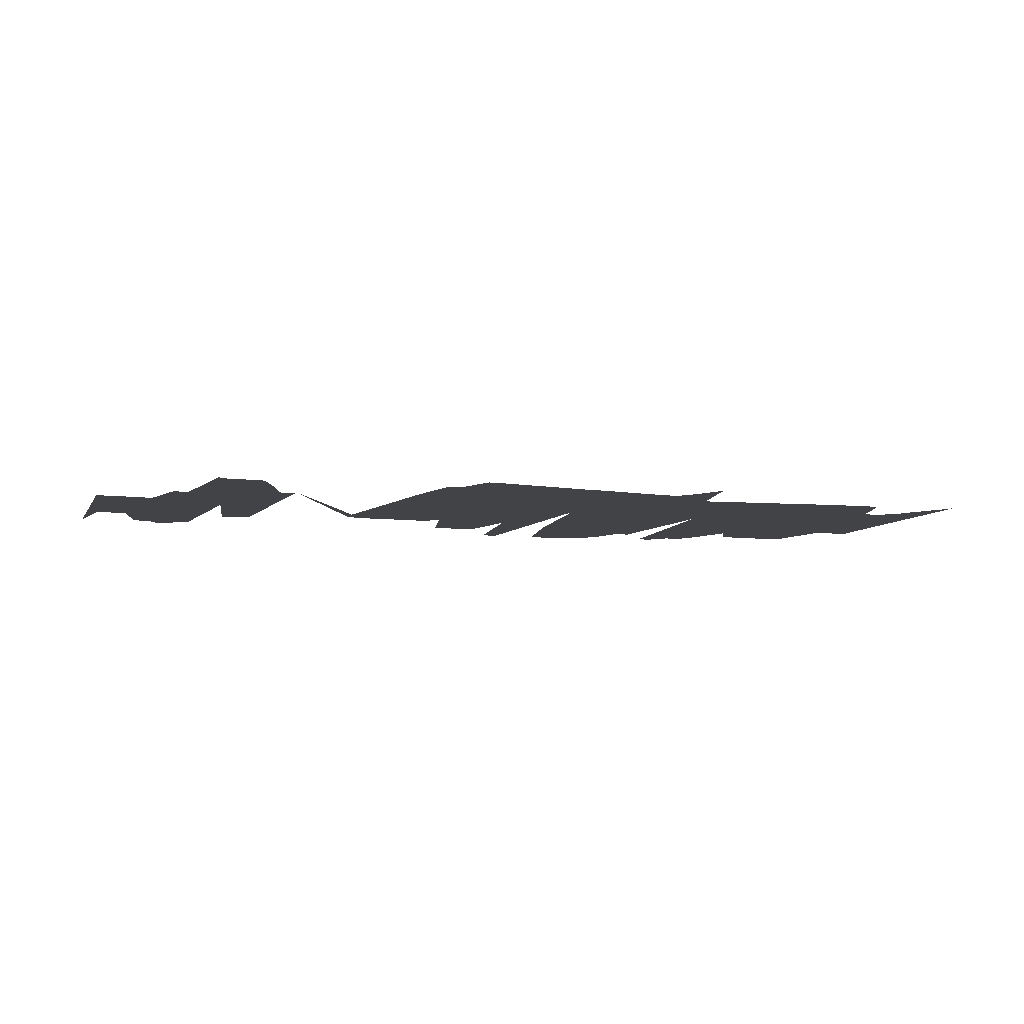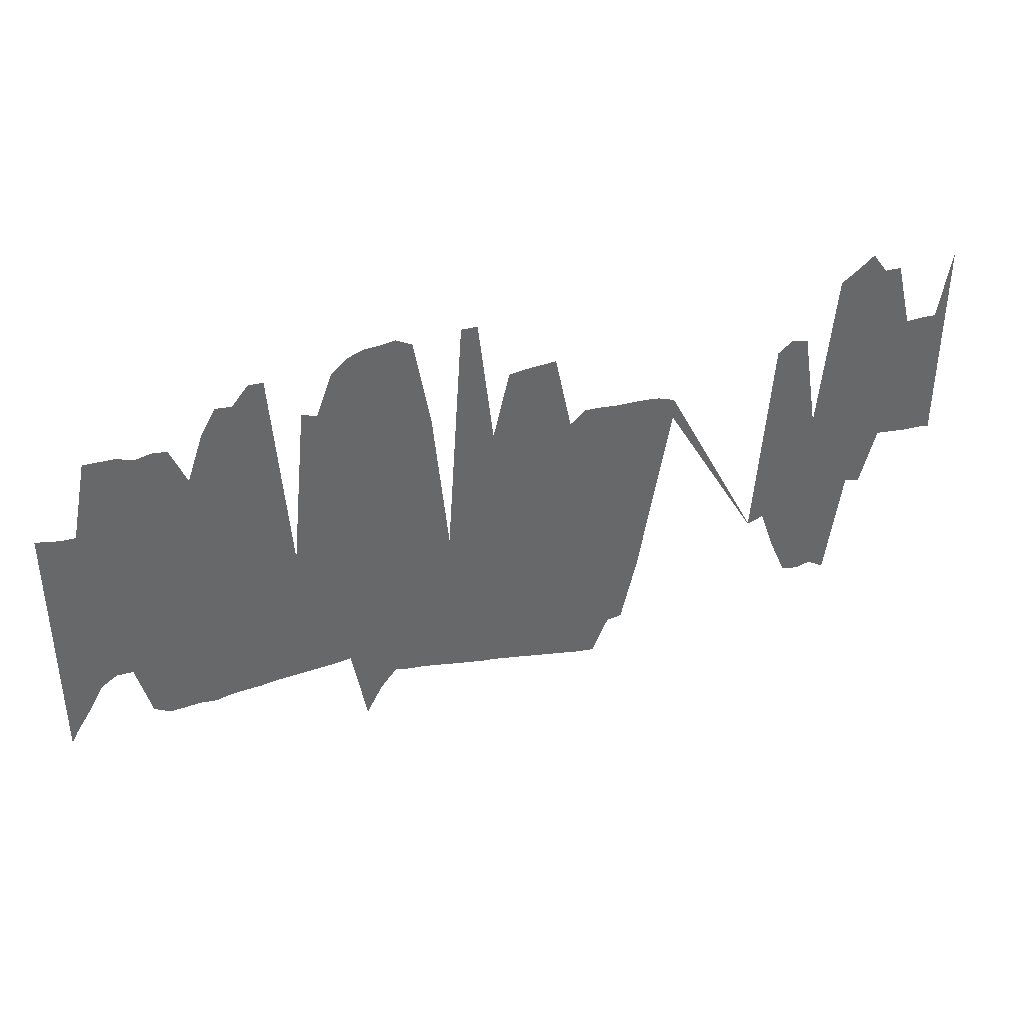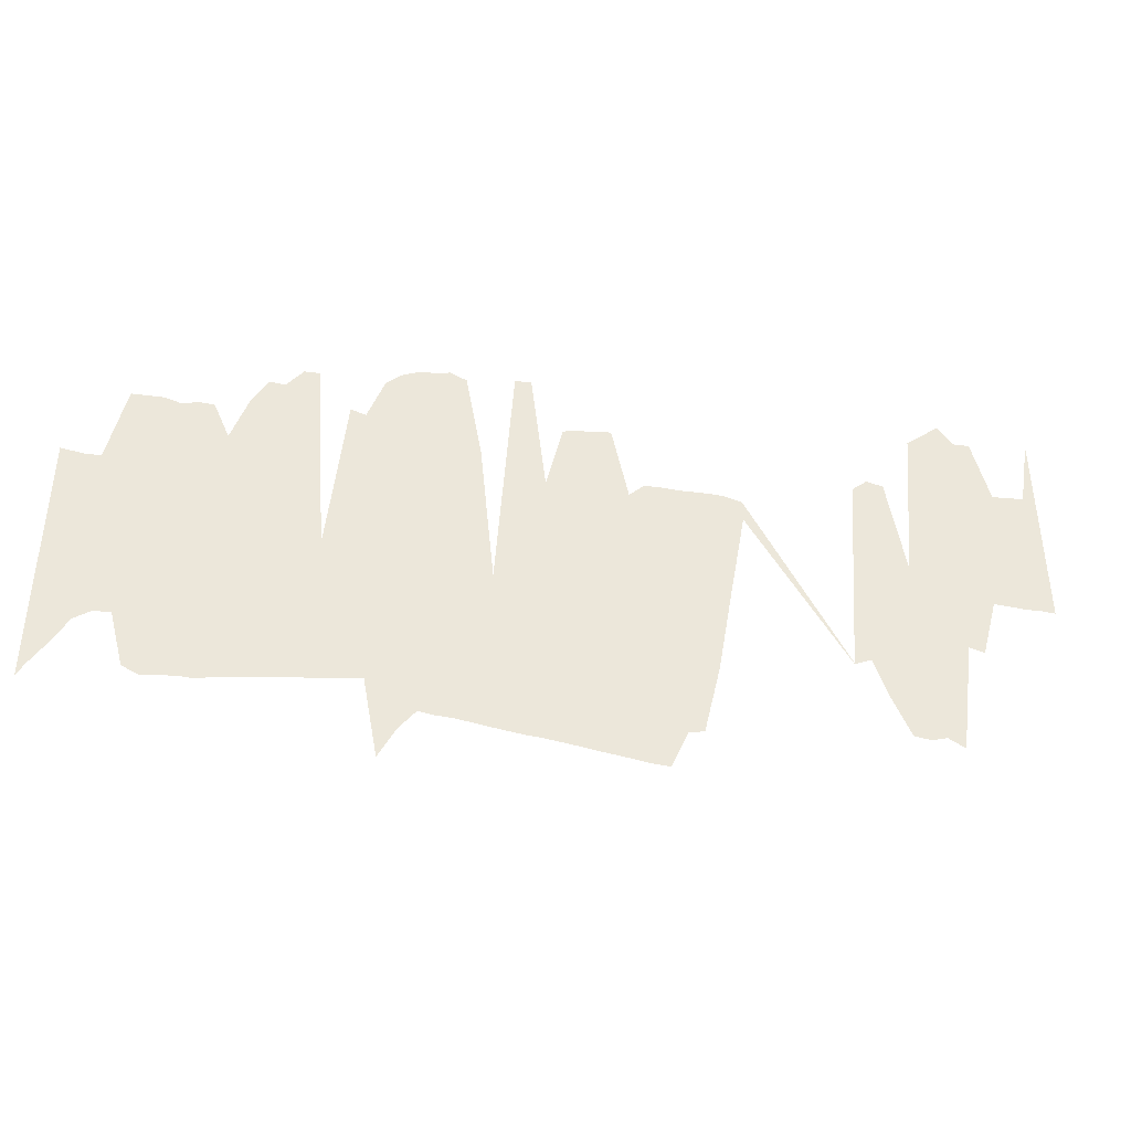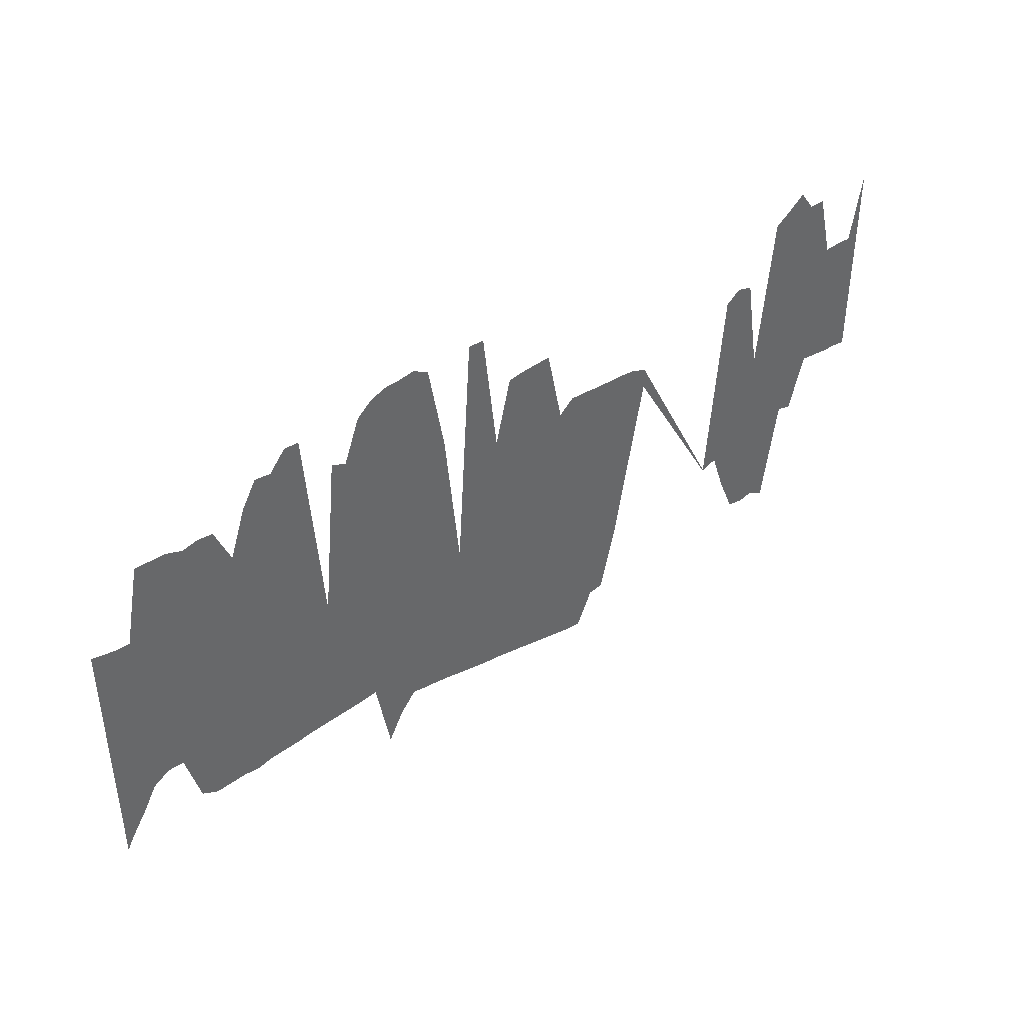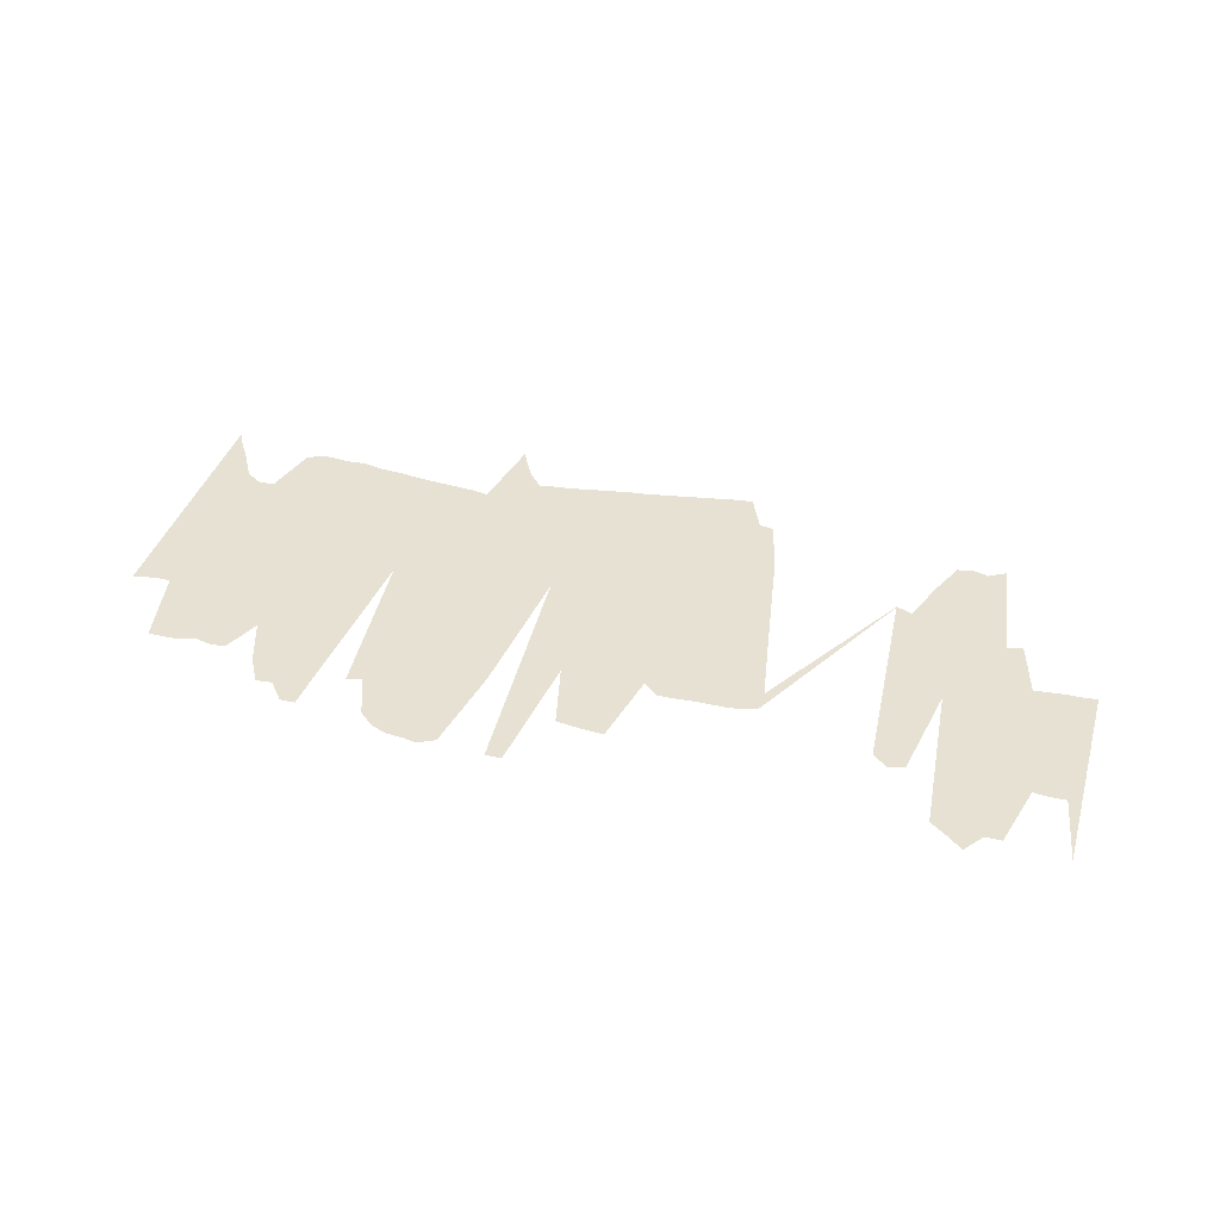
<metadata>
{"format":"obj","ext":"obj","renderer":"f3d","projection":"perspective","resolution":1024,"background":"white","views":[{"elev":-7.5,"azim":-17.6,"up":"+Z"},{"elev":38.4,"azim":161.8,"up":"+Y"},{"elev":-40.0,"azim":171.0,"up":"+Y"},{"elev":41.2,"azim":142.2,"up":"+Y"},{"elev":38.6,"azim":-163.9,"up":"+Z"}]}
</metadata>
<code>
v 2 178 0
v 2 336 0
v 11 179 0
v 11 283 0
v 23 179 0
v 23 283 0
v 34 180 0
v 34 282 0
v 46 181 0
v 46 331 0
v 58 137 0
v 58 331 0
v 69 140 0
v 69 346 0
v 81 55 0
v 81 336 0
v 93 62 0
v 93 327 0
v 104 59 0
v 104 206 0
v 116 61 0
v 116 281 0
v 128 89 0
v 128 284 0
v 139 121 0
v 139 275 0
v 151 116 0
v 151 117 0
v 221 235 0
v 221 251 0
v 233 166 0
v 233 255 0
v 244 101 0
v 244 256 0
v 256 49 0
v 256 256 0
v 267 47 0
v 267 256 0
v 279 19 0
v 279 257 0
v 291 20 0
v 291 257 0
v 302 22 0
v 302 247 0
v 314 24 0
v 314 305 0
v 326 26 0
v 326 304 0
v 337 28 0
v 337 303 0
v 349 30 0
v 349 301 0
v 361 32 0
v 361 250 0
v 372 33 0
v 372 346 0
v 384 35 0
v 384 346 0
v 396 37 0
v 396 162 0
v 407 39 0
v 407 273 0
v 419 41 0
v 419 341 0
v 431 42 0
v 431 347 0
v 442 44 0
v 442 345 0
v 454 29 0
v 454 344 0
v 466 6 0
v 466 339 0
v 477 66 0
v 477 329 0
v 489 64 0
v 489 296 0
v 500 63 0
v 500 300 0
v 512 62 0
v 512 175 0
v 524 61 0
v 524 332 0
v 535 60 0
v 535 332 0
v 547 58 0
v 547 317 0
v 559 57 0
v 559 318 0
v 570 56 0
v 570 298 0
v 582 53 0
v 582 262 0
v 594 54 0
v 594 290 0
v 605 53 0
v 605 291 0
v 617 52 0
v 617 288 0
v 629 58 0
v 629 292 0
v 640 99 0
v 640 292 0
v 652 99 0
v 652 292 0
v 664 91 0
v 664 232 0
v 675 71 0
v 675 232 0
v 687 52 0
v 687 234 0
v 692 42 0
v 692 235 0
f 1 2 3
f 2 3 4
f 3 4 5
f 4 5 6
f 5 6 7
f 6 7 8
f 7 8 9
f 8 9 10
f 9 10 11
f 10 11 12
f 11 12 13
f 12 13 14
f 13 14 15
f 14 15 16
f 15 16 17
f 16 17 18
f 17 18 19
f 18 19 20
f 19 20 21
f 20 21 22
f 21 22 23
f 22 23 24
f 23 24 25
f 24 25 26
f 25 26 27
f 26 27 28
f 27 28 29
f 28 29 30
f 29 30 31
f 30 31 32
f 31 32 33
f 32 33 34
f 33 34 35
f 34 35 36
f 35 36 37
f 36 37 38
f 37 38 39
f 38 39 40
f 39 40 41
f 40 41 42
f 41 42 43
f 42 43 44
f 43 44 45
f 44 45 46
f 45 46 47
f 46 47 48
f 47 48 49
f 48 49 50
f 49 50 51
f 50 51 52
f 51 52 53
f 52 53 54
f 53 54 55
f 54 55 56
f 55 56 57
f 56 57 58
f 57 58 59
f 58 59 60
f 59 60 61
f 60 61 62
f 61 62 63
f 62 63 64
f 63 64 65
f 64 65 66
f 65 66 67
f 66 67 68
f 67 68 69
f 68 69 70
f 69 70 71
f 70 71 72
f 71 72 73
f 72 73 74
f 73 74 75
f 74 75 76
f 75 76 77
f 76 77 78
f 77 78 79
f 78 79 80
f 79 80 81
f 80 81 82
f 81 82 83
f 82 83 84
f 83 84 85
f 84 85 86
f 85 86 87
f 86 87 88
f 87 88 89
f 88 89 90
f 89 90 91
f 90 91 92
f 91 92 93
f 92 93 94
f 93 94 95
f 94 95 96
f 95 96 97
f 96 97 98
f 97 98 99
f 98 99 100
f 99 100 101
f 100 101 102
f 101 102 103
f 102 103 104
f 103 104 105
f 104 105 106
f 105 106 107
f 106 107 108
f 107 108 109
f 108 109 110
f 109 110 111
f 110 111 112

</code>
